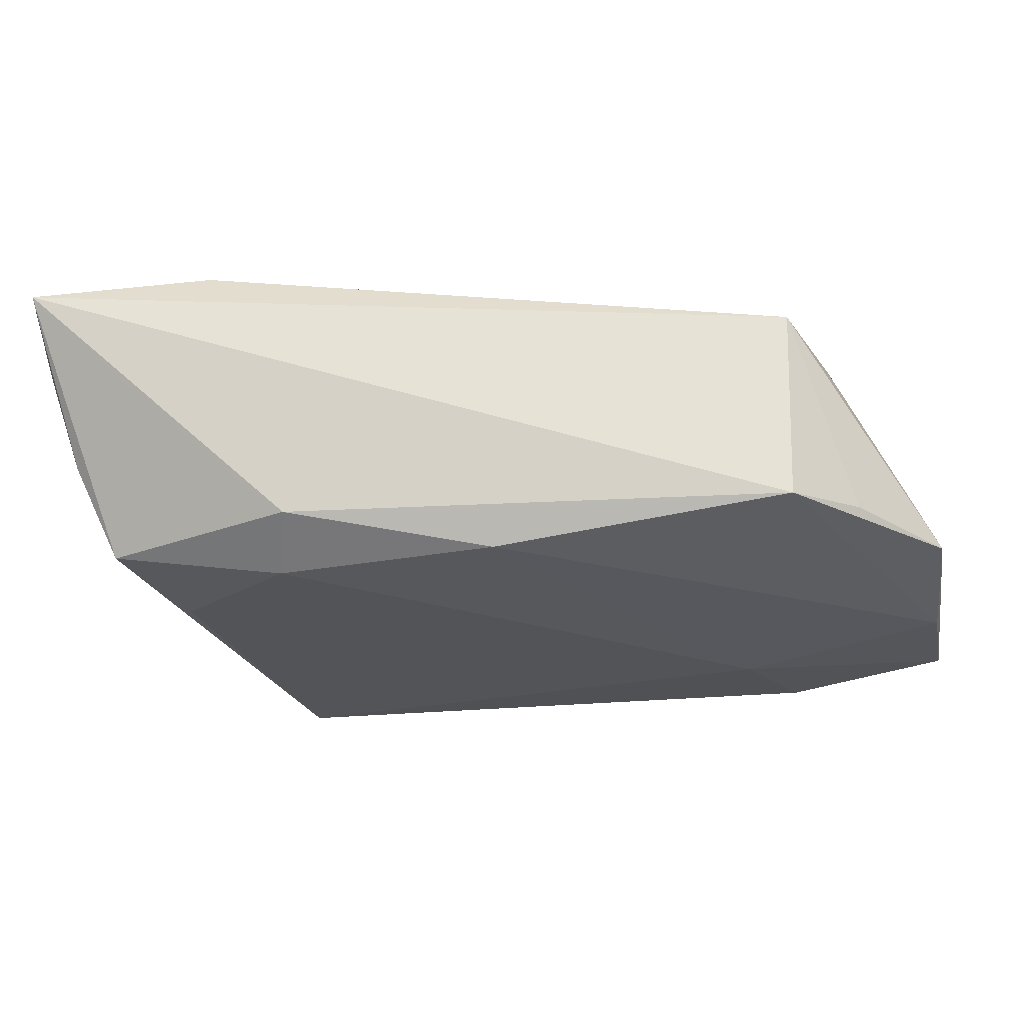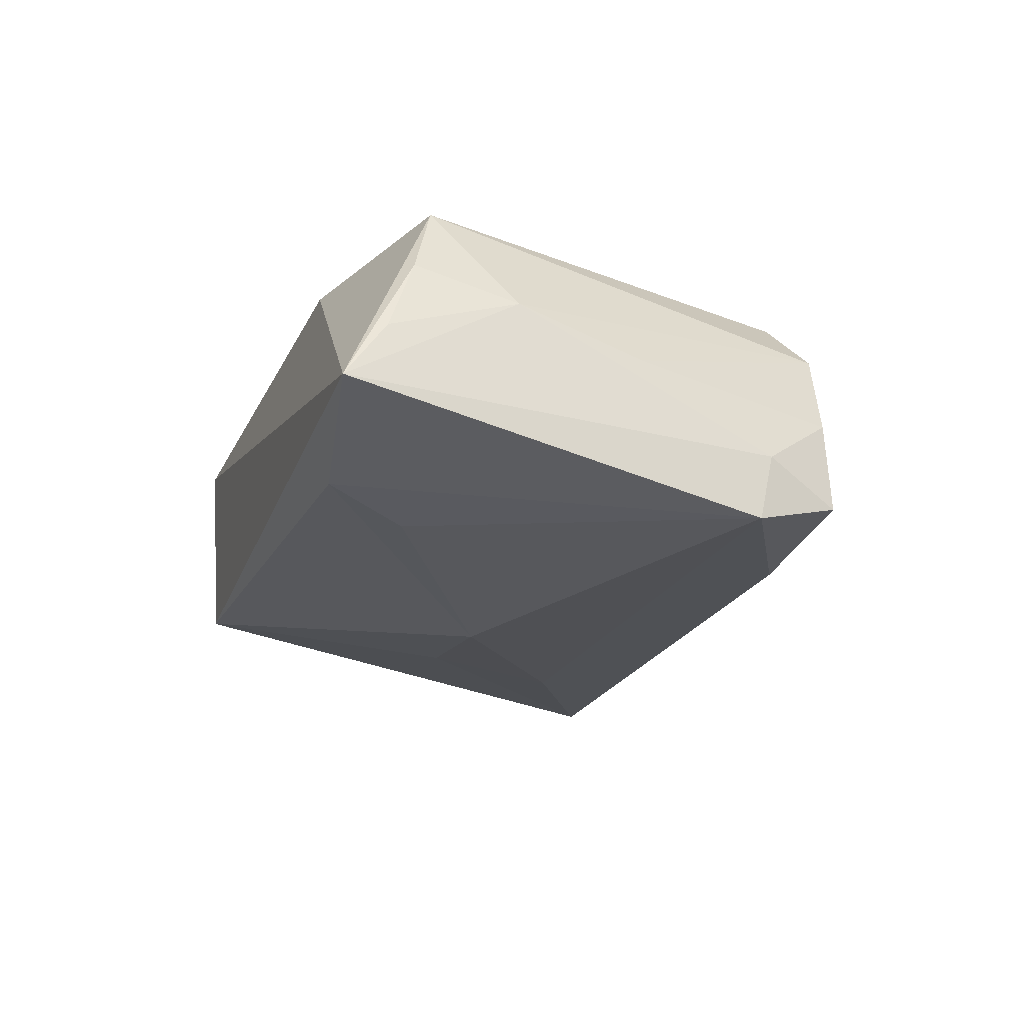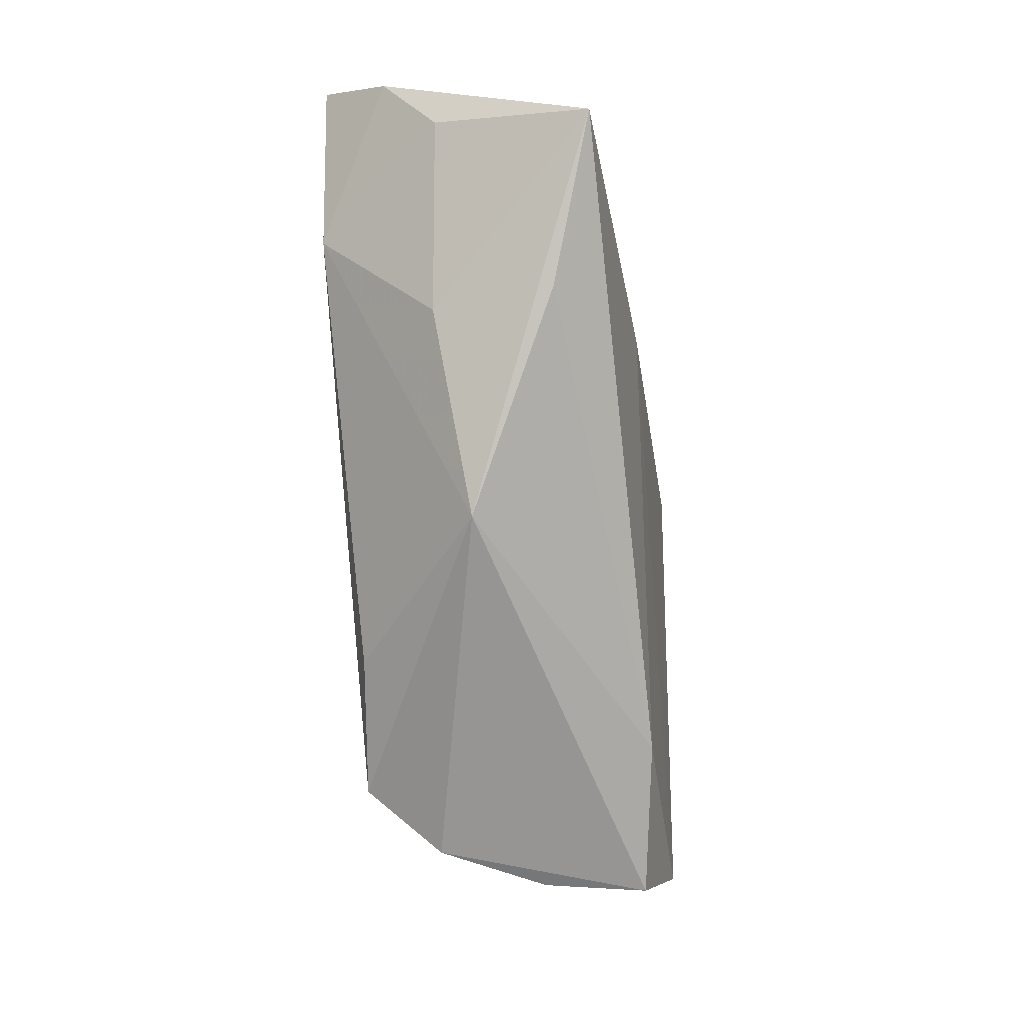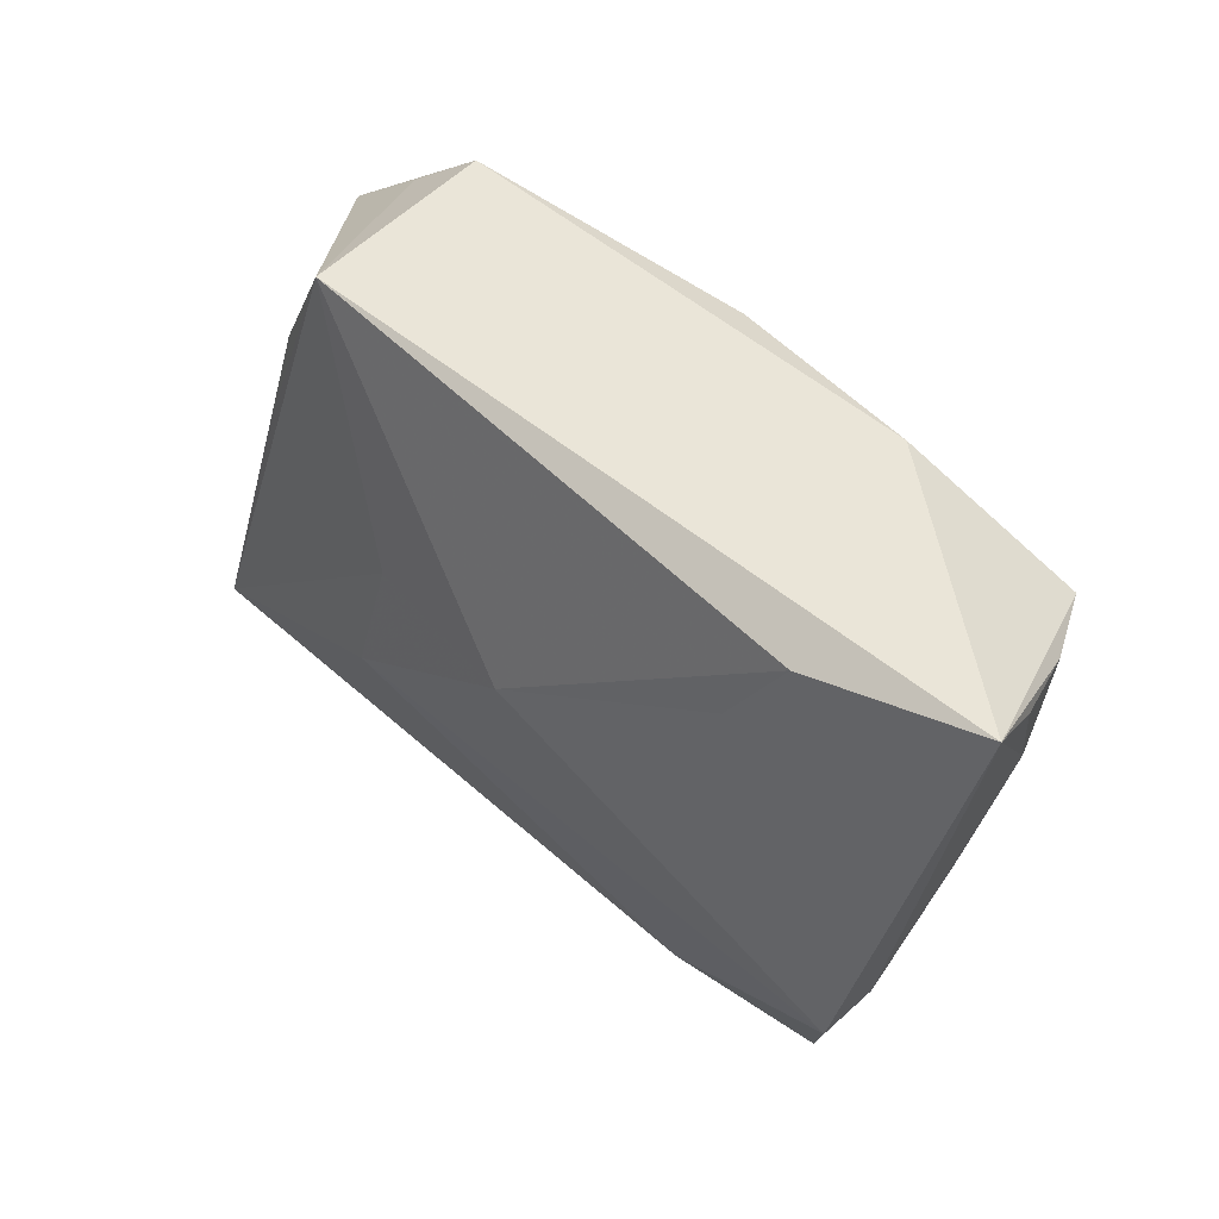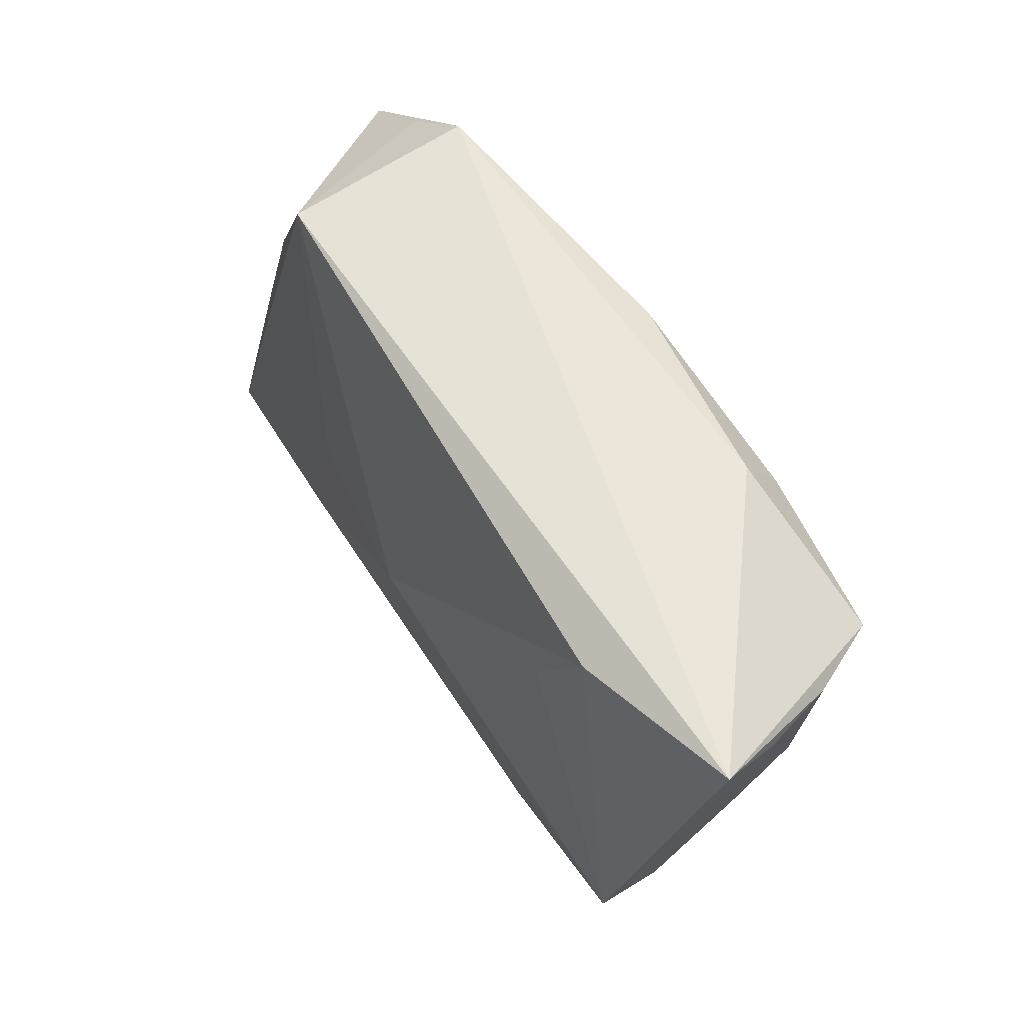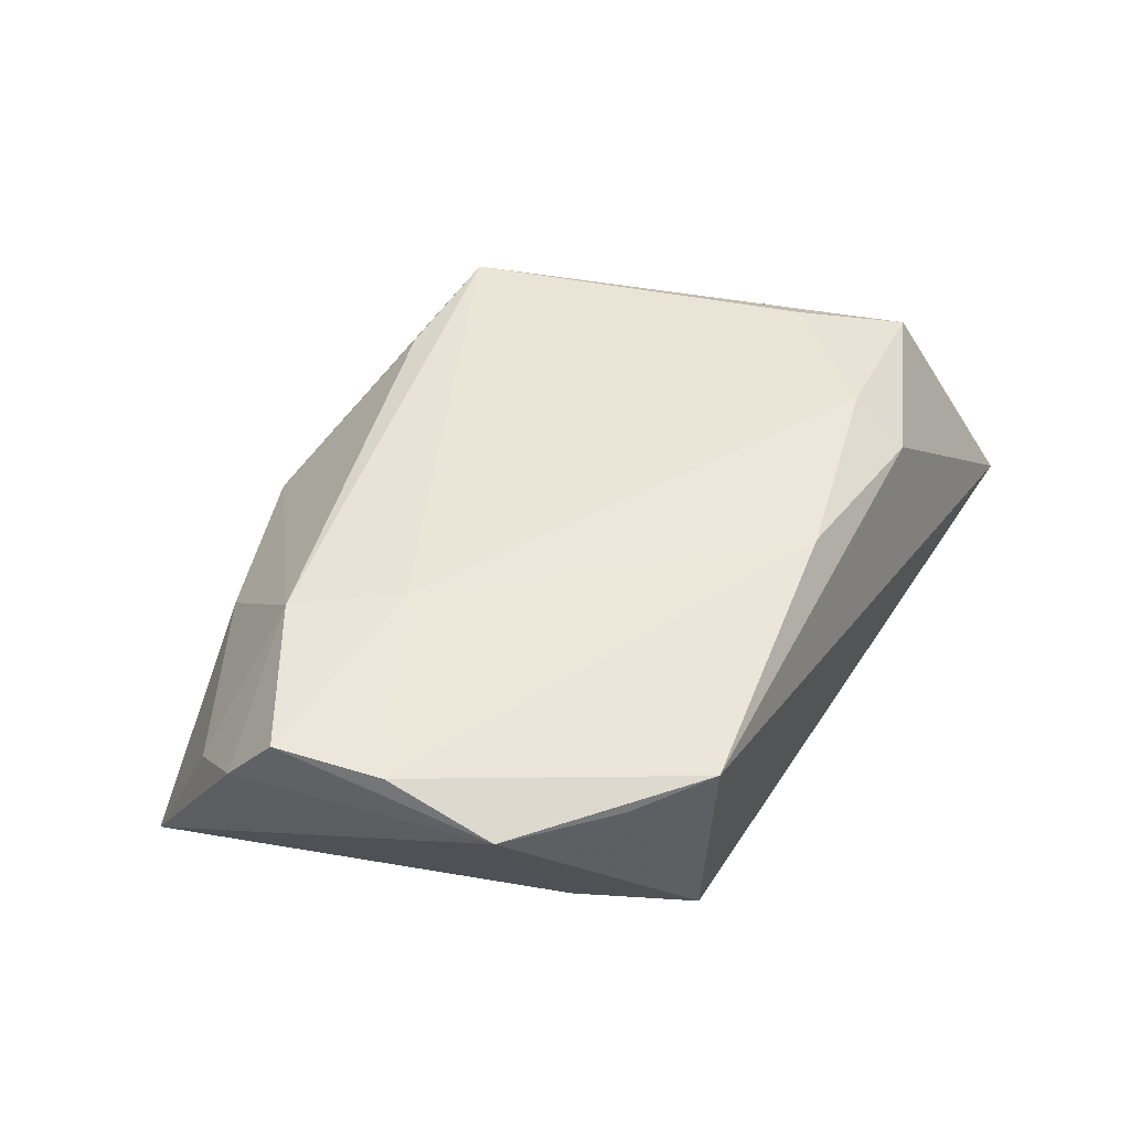
<metadata>
{"format":"obj","ext":"obj","renderer":"f3d","projection":"perspective","resolution":1024,"background":"white","views":[{"elev":66.8,"azim":1.4,"up":"+Y"},{"elev":-21.8,"azim":-107.9,"up":"+Z"},{"elev":-76.9,"azim":95.4,"up":"+Y"},{"elev":50.4,"azim":-136.5,"up":"+Y"},{"elev":60.8,"azim":-123.1,"up":"+Y"},{"elev":44.0,"azim":119.6,"up":"+Z"}]}
</metadata>
<code>
v 0.01841 0.00311 -0.01749
v -0.03277 -0.03195 0.01032
v -0.04892 0.0251 0.006491
v -0.03698 0.01048 0.01817
v -0.04876 0.01262 0.003674
v 0.03108 -0.03024 0.004798
v 0.03294 -0.03327 -0.008875
v -0.05421 0.03403 -0.01087
v 0.009104 -0.03897 0.002416
v 0.05141 -0.02898 -0.01454
v 0.0319 0.03267 -0.01116
v -0.03469 0.03093 -0.01536
v 0.0228 -0.01435 -0.01833
v -0.009258 -0.02995 0.01702
v 0.03096 -0.005358 0.01828
v -0.02432 0.03074 0.01362
v 0.0421 0.005311 -0.01201
v 0.03838 0.01979 -0.01068
v 0.05121 0.01786 0.01093
v -0.04453 -0.01842 -0.01725
v 0.03832 -0.0165 0.01752
v -0.02861 0.02073 -0.01707
v -0.02482 0.02394 0.01828
v -0.02296 -0.02956 -0.01557
v 0.03178 0.03403 0.01135
v 0.05564 -0.01293 0.008761
v -0.04416 -0.02034 -0.009032
v -0.02512 -0.02999 0.01828
v 0.05264 0.00557 0.01558
v -0.0388 -0.03016 -0.001566
v -0.000912 0.02971 0.01681
v 0.0401 0.02737 0.01004
v -0.001774 0.004024 -0.02071
v -0.0462 -0.003235 0.0001141
v -0.05214 0.02876 -0.003151
v 0.05511 -0.006863 0.01605
v -0.04078 -0.02982 -0.01337
v 0.05116 -0.02042 0.002863
v -0.04411 0.02204 0.01618
f 27 8 20
f 5 8 27
f 19 10 18
f 18 11 19
f 26 10 19
f 19 36 26
f 3 39 8
f 3 5 39
f 25 11 8
f 15 36 29
f 29 31 15
f 29 25 31
f 29 36 19
f 19 25 29
f 10 11 17
f 17 18 10
f 11 18 17
f 8 11 12
f 12 20 8
f 12 22 20
f 33 12 11
f 22 12 33
f 20 22 33
f 39 28 4
f 14 28 9
f 27 20 37
f 20 24 37
f 37 24 9
f 10 9 7
f 7 24 10
f 9 24 7
f 6 9 10
f 8 5 35
f 35 3 8
f 5 3 35
f 19 11 32
f 32 25 19
f 11 25 32
f 16 25 8
f 31 25 16
f 8 39 16
f 1 11 10
f 1 33 11
f 15 31 23
f 23 28 15
f 23 4 28
f 39 4 23
f 23 16 39
f 31 16 23
f 9 28 2
f 2 37 9
f 2 28 39
f 39 5 2
f 21 36 15
f 21 26 36
f 21 14 9
f 9 6 21
f 15 28 21
f 28 14 21
f 10 26 38
f 38 6 10
f 26 21 38
f 38 21 6
f 13 1 10
f 33 1 13
f 10 24 13
f 13 24 20
f 20 33 13
f 27 37 30
f 37 2 30
f 34 2 5
f 34 30 2
f 34 5 27
f 27 30 34

</code>
